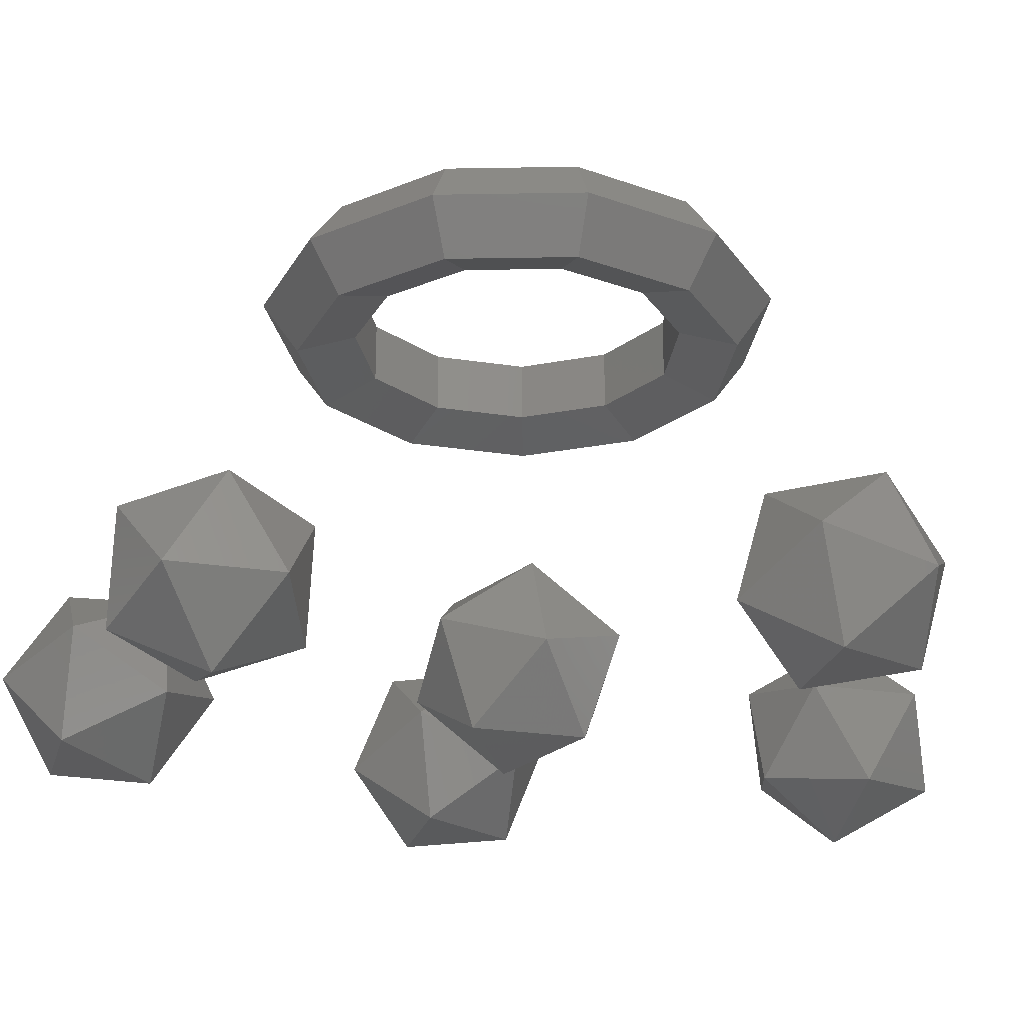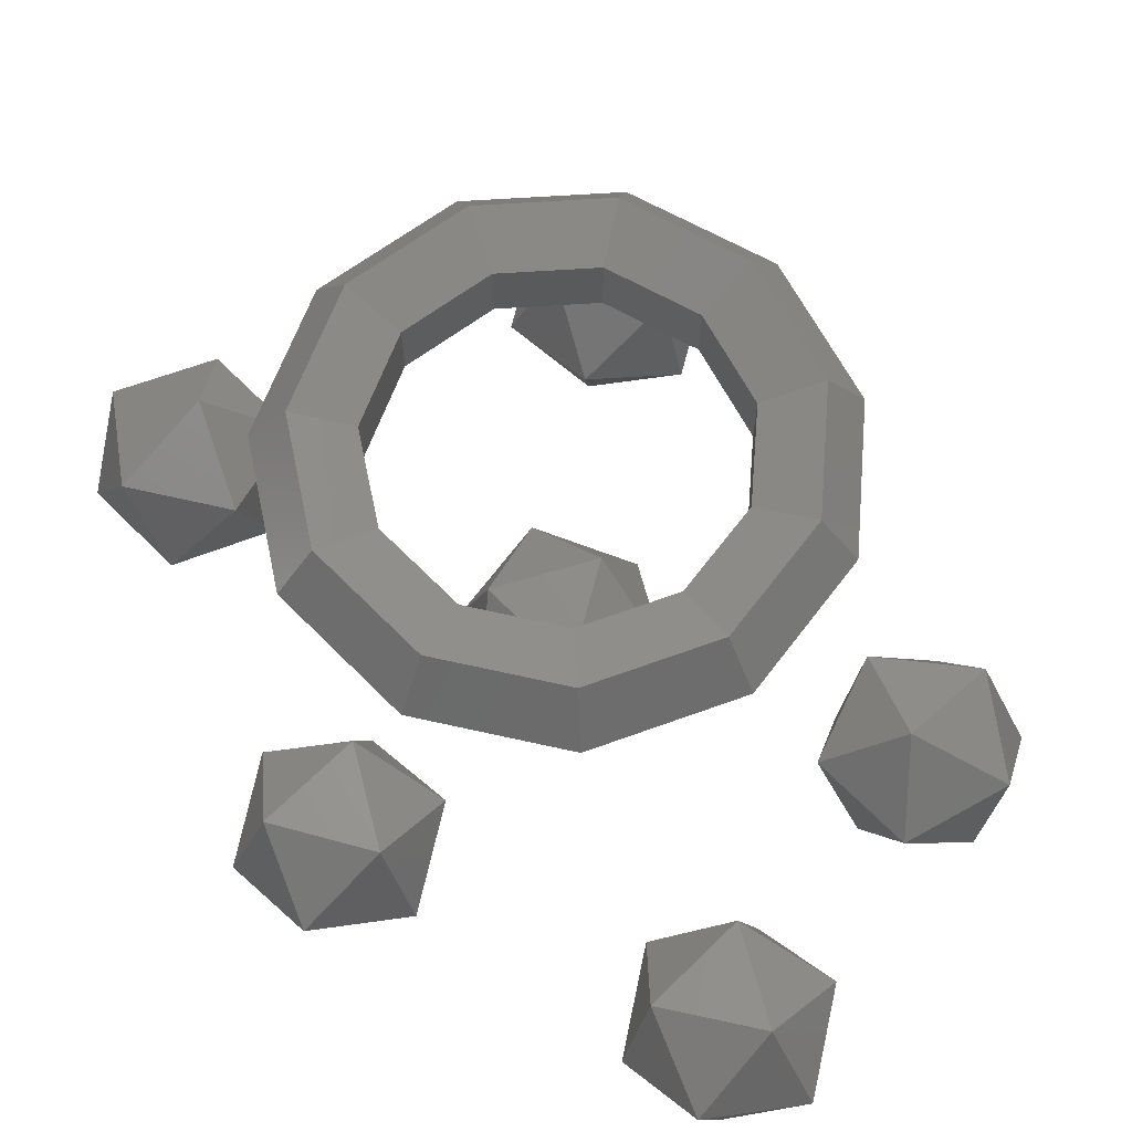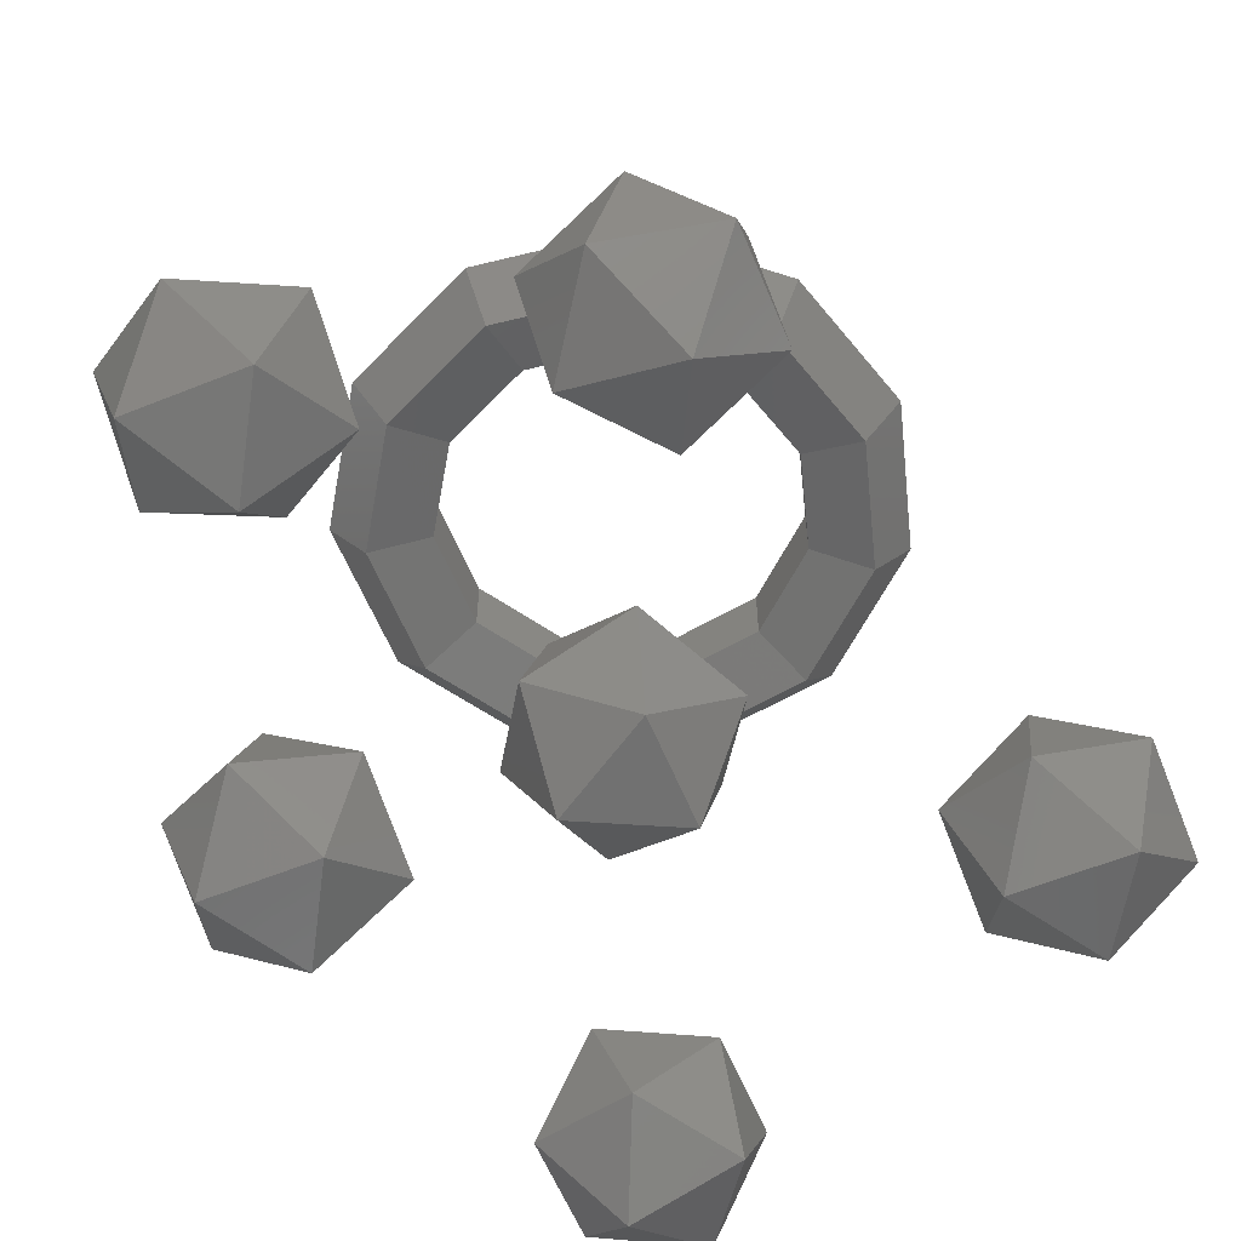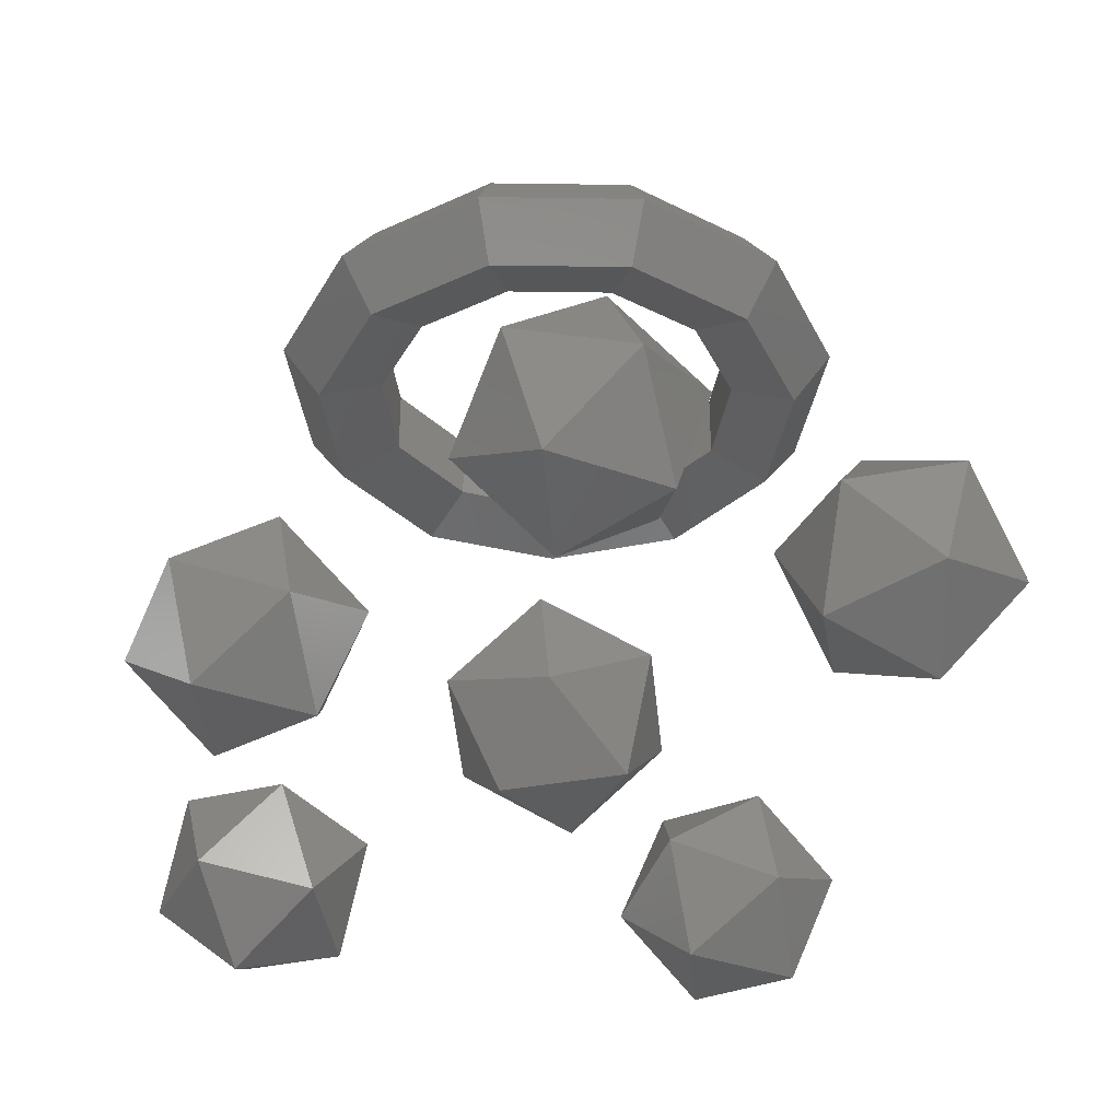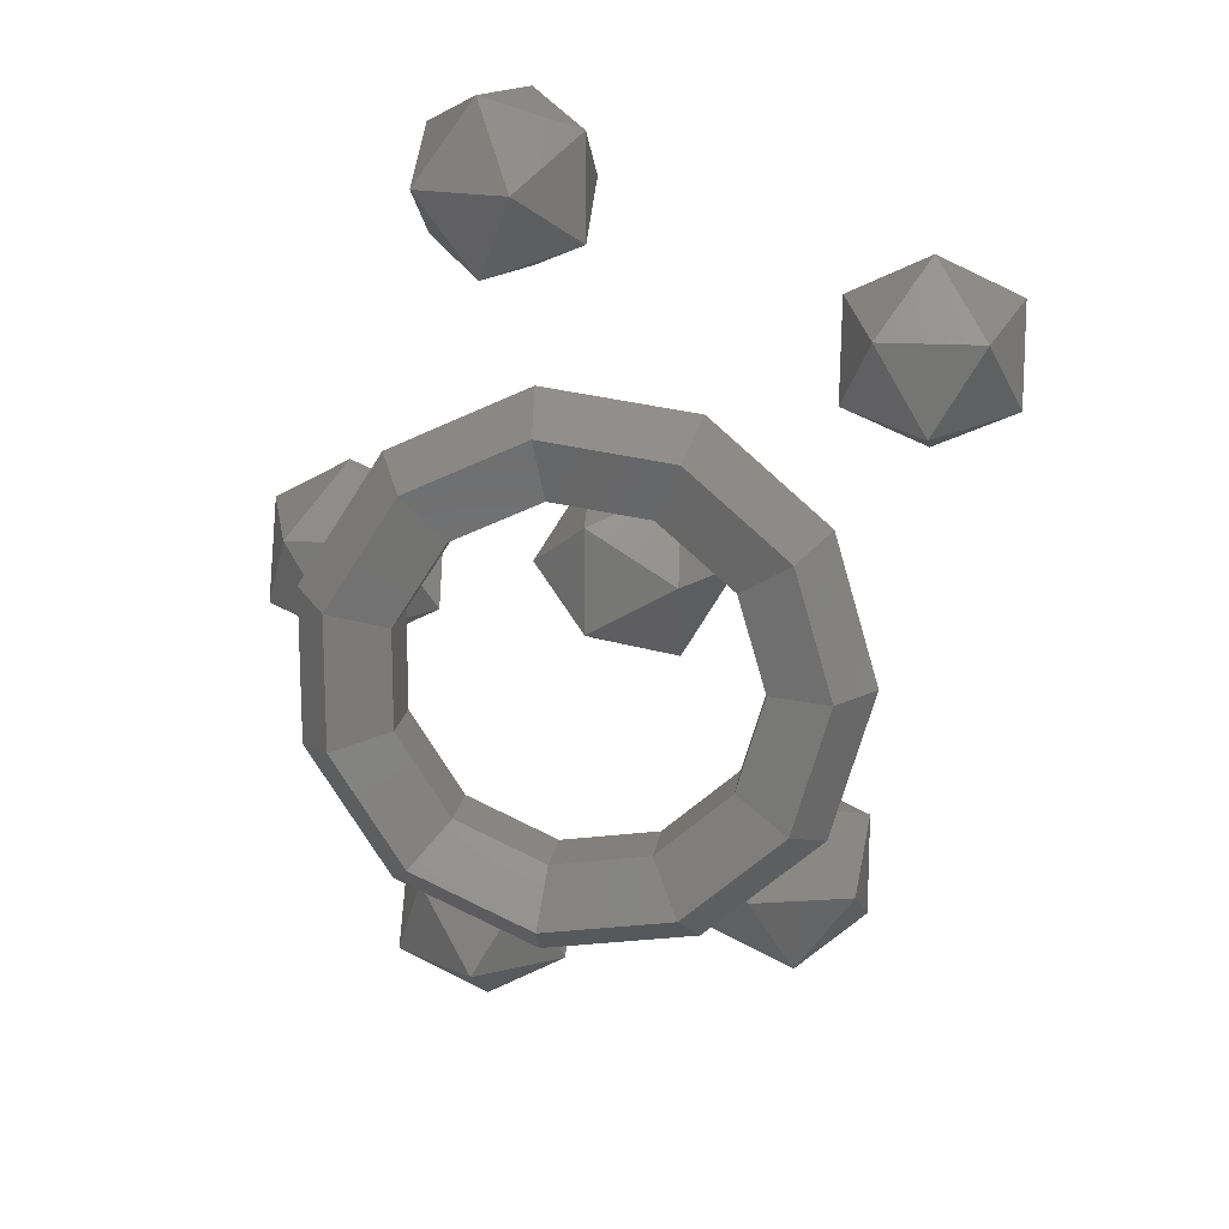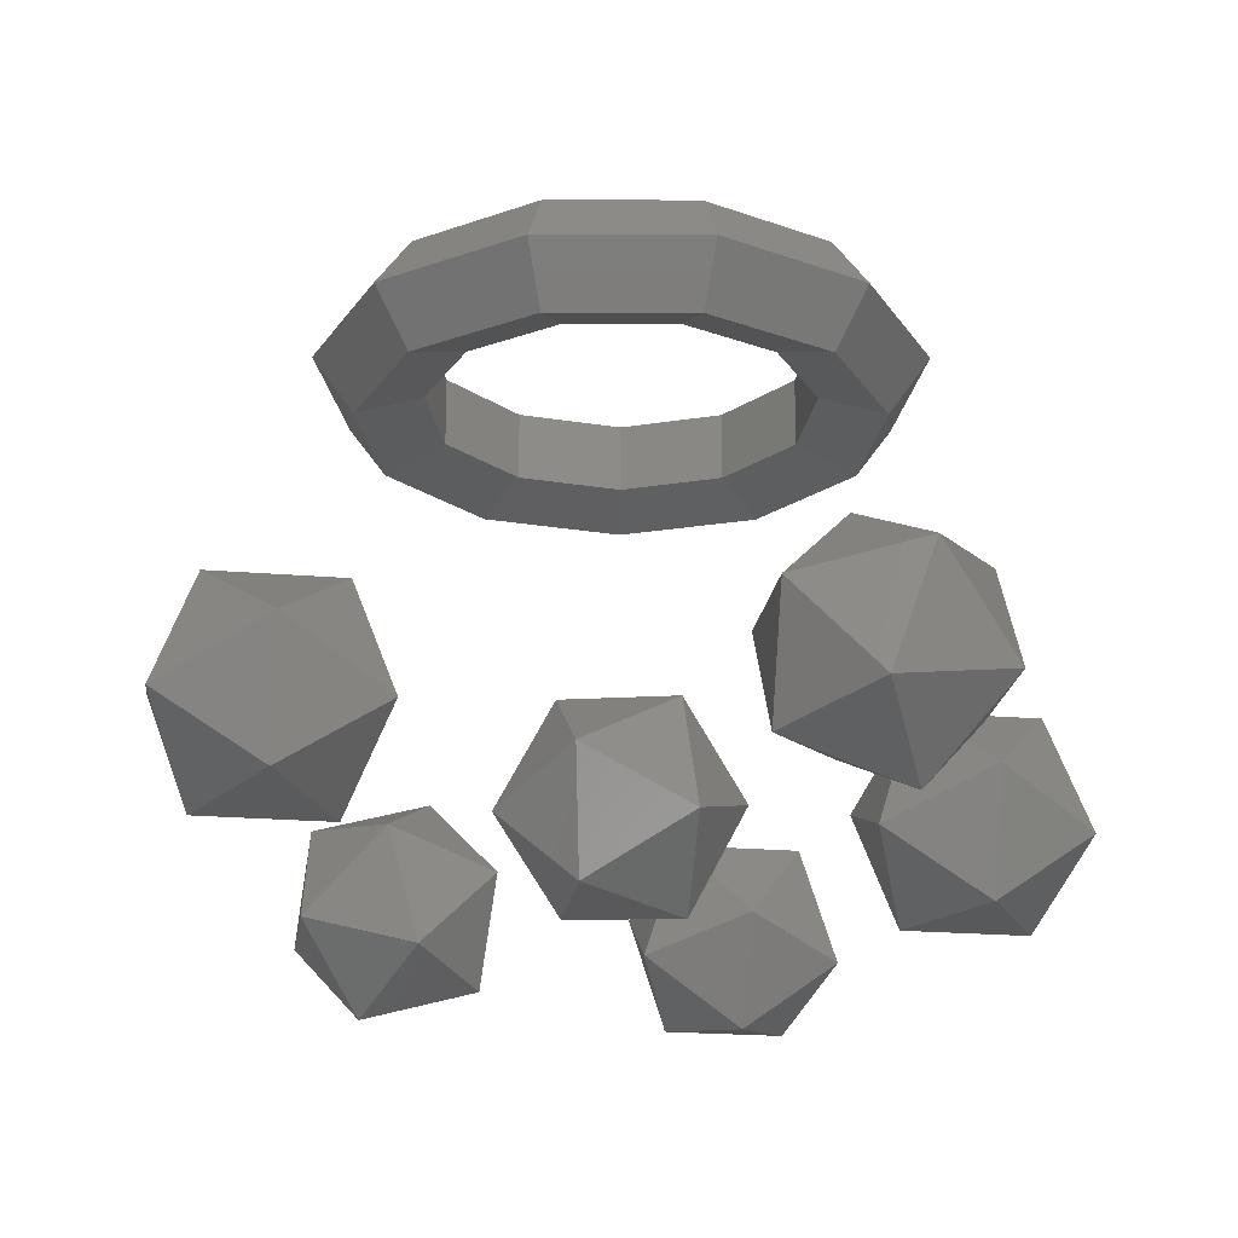
<metadata>
{"format":"stl","ext":"stl","renderer":"f3d","projection":"perspective","resolution":1024,"background":"white","views":[{"elev":-23.9,"azim":75.3,"up":"+Z"},{"elev":66.5,"azim":-44.6,"up":"+Z"},{"elev":-59.9,"azim":22.4,"up":"+Z"},{"elev":-35.9,"azim":-25.6,"up":"+Z"},{"elev":16.4,"azim":7.9,"up":"+Y"},{"elev":-21.5,"azim":171.6,"up":"+Z"}]}
</metadata>
<code>
# stl→obj: 127 verts, 230 faces
v 25 0 36.73
v 18.12 11.65 41.48
v 21.55 0 41.48
v 21.03 13.52 36.73
v 13.42 8.626 39.66
v 15.95 0 39.66
v 13.42 8.626 33.79
v 15.95 0 33.79
v 18.12 11.65 31.97
v 21.55 0 31.97
v 8.95 19.6 41.48
v 10.39 22.74 36.73
v 6.628 14.51 39.66
v 6.628 14.51 33.79
v 8.95 19.6 31.97
v -3.066 21.33 41.48
v -3.558 24.75 36.73
v -2.271 15.79 39.66
v -2.271 15.79 33.79
v -3.066 21.33 31.97
v -14.11 16.28 41.48
v -16.37 18.89 36.73
v -10.45 12.06 39.66
v -10.45 12.06 33.79
v -14.11 16.28 31.97
v -20.67 6.07 41.48
v -23.99 7.043 36.73
v -15.31 4.495 39.66
v -15.31 4.495 33.79
v -20.67 6.07 31.97
v -20.67 -6.07 41.48
v -23.99 -7.043 36.73
v -15.31 -4.495 39.66
v -15.31 -4.495 33.79
v -20.67 -6.07 31.97
v -14.11 -16.28 41.48
v -16.37 -18.89 36.73
v -10.45 -12.06 39.66
v -10.45 -12.06 33.79
v -14.11 -16.28 31.97
v -3.066 -21.33 41.48
v -3.558 -24.75 36.73
v -2.271 -15.79 39.66
v -2.271 -15.79 33.79
v -3.066 -21.33 31.97
v 8.95 -19.6 41.48
v 10.39 -22.74 36.73
v 6.628 -14.51 39.66
v 6.628 -14.51 33.79
v 8.95 -19.6 31.97
v 18.12 -11.65 41.48
v 21.03 -13.52 36.73
v 13.42 -8.626 39.66
v 13.42 -8.626 33.79
v 18.12 -11.65 31.97
v 12.15 -30.86 9.603
v 16.34 -39.37 5.066
v 22.28 -30.86 6.79
v 23.13 -36.12 -2.276
v 23.13 -25.61 -2.276
v 16.34 -22.36 5.066
v 6.74 -25.61 2.276
v 6.74 -36.12 2.276
v 17.73 -30.86 -9.603
v 13.53 -39.37 -5.066
v 7.595 -30.86 -6.79
v 13.53 -22.36 -5.066
v 22.49 23.65 8.178
v 27.75 14.58 7.395
v 33.01 23.65 8.178
v 36.26 16.26 1.447
v 36.26 26.36 -1.447
v 27.75 30.93 2.714
v 19.24 26.36 -1.447
v 19.24 16.26 1.447
v 33.01 18.97 -8.178
v 27.75 11.69 -2.714
v 22.49 18.97 -8.178
v 27.75 28.04 -7.395
v -20.21 36.38 6.254
v -14.16 27.87 4.954
v -10.3 36.38 9.776
v -4.387 31.12 2.85
v -4.387 41.63 2.85
v -14.16 44.88 4.954
v -20.42 41.63 -2.85
v -20.42 31.12 -2.85
v -4.599 36.38 -6.254
v -10.64 27.87 -4.954
v -14.51 36.38 -9.776
v -10.64 44.88 -4.954
v -20.46 -31.54 7.199
v -15.21 -40.47 8.98
v -9.948 -31.54 7.199
v -6.699 -40.52 2.8
v -6.699 -31.62 -2.8
v -15.21 -26.07 -0.08136
v -23.71 -31.62 -2.8
v -23.71 -40.52 2.8
v -9.948 -40.61 -7.199
v -15.21 -46.07 0.08136
v -20.46 -40.61 -7.199
v -15.21 -31.68 -8.98
v -32.85 3.071 7.933
v -27.59 -6.035 7.974
v -22.33 3.071 7.933
v -19.08 -4.903 1.898
v -19.08 4.903 -1.898
v -27.59 9.831 1.831
v -36.1 4.903 -1.898
v -36.1 -4.903 1.898
v -22.33 -3.071 -7.933
v -27.59 -9.831 -1.831
v -32.85 -3.071 -7.933
v -27.59 6.035 -7.974
v 5.105 0 8.599
v 4.66 -8.507 2.434
v 9.974 0 -0.7209
v 3.939 -5.257 -7.54
v 3.939 5.257 -7.54
v 4.66 8.507 2.434
v -3.939 5.257 7.54
v -3.939 -5.257 7.54
v -5.105 0 -8.599
v -4.66 -8.507 -2.434
v -9.974 0 0.7209
v -4.66 8.507 -2.434
f 1 2 3
f 1 4 2
f 3 5 6
f 3 2 5
f 6 7 8
f 6 5 7
f 8 9 10
f 8 7 9
f 10 4 1
f 10 9 4
f 4 11 2
f 4 12 11
f 2 13 5
f 2 11 13
f 5 14 7
f 5 13 14
f 7 15 9
f 7 14 15
f 9 12 4
f 9 15 12
f 12 16 11
f 12 17 16
f 11 18 13
f 11 16 18
f 13 19 14
f 13 18 19
f 14 20 15
f 14 19 20
f 15 17 12
f 15 20 17
f 17 21 16
f 17 22 21
f 16 23 18
f 16 21 23
f 18 24 19
f 18 23 24
f 19 25 20
f 19 24 25
f 20 22 17
f 20 25 22
f 22 26 21
f 22 27 26
f 21 28 23
f 21 26 28
f 23 29 24
f 23 28 29
f 24 30 25
f 24 29 30
f 25 27 22
f 25 30 27
f 27 31 26
f 27 32 31
f 26 33 28
f 26 31 33
f 28 34 29
f 28 33 34
f 29 35 30
f 29 34 35
f 30 32 27
f 30 35 32
f 32 36 31
f 32 37 36
f 31 38 33
f 31 36 38
f 33 39 34
f 33 38 39
f 34 40 35
f 34 39 40
f 35 37 32
f 35 40 37
f 37 41 36
f 37 42 41
f 36 43 38
f 36 41 43
f 38 44 39
f 38 43 44
f 39 45 40
f 39 44 45
f 40 42 37
f 40 45 42
f 42 46 41
f 42 47 46
f 41 48 43
f 41 46 48
f 43 49 44
f 43 48 49
f 44 50 45
f 44 49 50
f 45 47 42
f 45 50 47
f 47 51 46
f 47 52 51
f 46 53 48
f 46 51 53
f 48 54 49
f 48 53 54
f 49 55 50
f 49 54 55
f 50 52 47
f 50 55 52
f 52 3 51
f 52 1 3
f 51 6 53
f 51 3 6
f 53 8 54
f 53 6 8
f 54 10 55
f 54 8 10
f 55 1 52
f 55 10 1
f 56 57 58
f 58 57 59
f 58 59 60
f 58 60 61
f 58 61 56
f 61 62 56
f 62 63 56
f 56 63 57
f 64 65 66
f 59 65 64
f 59 64 60
f 60 64 67
f 67 64 66
f 67 66 62
f 62 66 63
f 63 66 65
f 65 57 63
f 59 57 65
f 61 60 67
f 61 67 62
f 68 69 70
f 70 69 71
f 70 71 72
f 70 72 73
f 70 73 68
f 73 74 68
f 74 75 68
f 68 75 69
f 76 77 78
f 71 77 76
f 71 76 72
f 72 76 79
f 79 76 78
f 79 78 74
f 74 78 75
f 75 78 77
f 77 69 75
f 71 69 77
f 73 72 79
f 73 79 74
f 80 81 82
f 82 81 83
f 82 83 84
f 82 84 85
f 82 85 80
f 85 86 80
f 86 87 80
f 80 87 81
f 88 89 90
f 83 89 88
f 83 88 84
f 84 88 91
f 91 88 90
f 91 90 86
f 86 90 87
f 87 90 89
f 89 81 87
f 83 81 89
f 85 84 91
f 85 91 86
f 92 93 94
f 94 93 95
f 94 95 96
f 94 96 97
f 94 97 92
f 97 98 92
f 98 99 92
f 92 99 93
f 100 101 102
f 95 101 100
f 95 100 96
f 96 100 103
f 103 100 102
f 103 102 98
f 98 102 99
f 99 102 101
f 101 93 99
f 95 93 101
f 97 96 103
f 97 103 98
f 104 105 106
f 106 105 107
f 106 107 108
f 106 108 109
f 106 109 104
f 109 110 104
f 110 111 104
f 104 111 105
f 112 113 114
f 107 113 112
f 107 112 108
f 108 112 115
f 115 112 114
f 115 114 110
f 110 114 111
f 111 114 113
f 113 105 111
f 107 105 113
f 109 108 115
f 109 115 110
f 116 117 118
f 118 117 119
f 118 119 120
f 118 120 121
f 118 121 116
f 121 122 116
f 122 123 116
f 116 123 117
f 124 125 126
f 119 125 124
f 119 124 120
f 120 124 127
f 127 124 126
f 127 126 122
f 122 126 123
f 123 126 125
f 125 117 123
f 119 117 125
f 121 120 127
f 121 127 122

</code>
